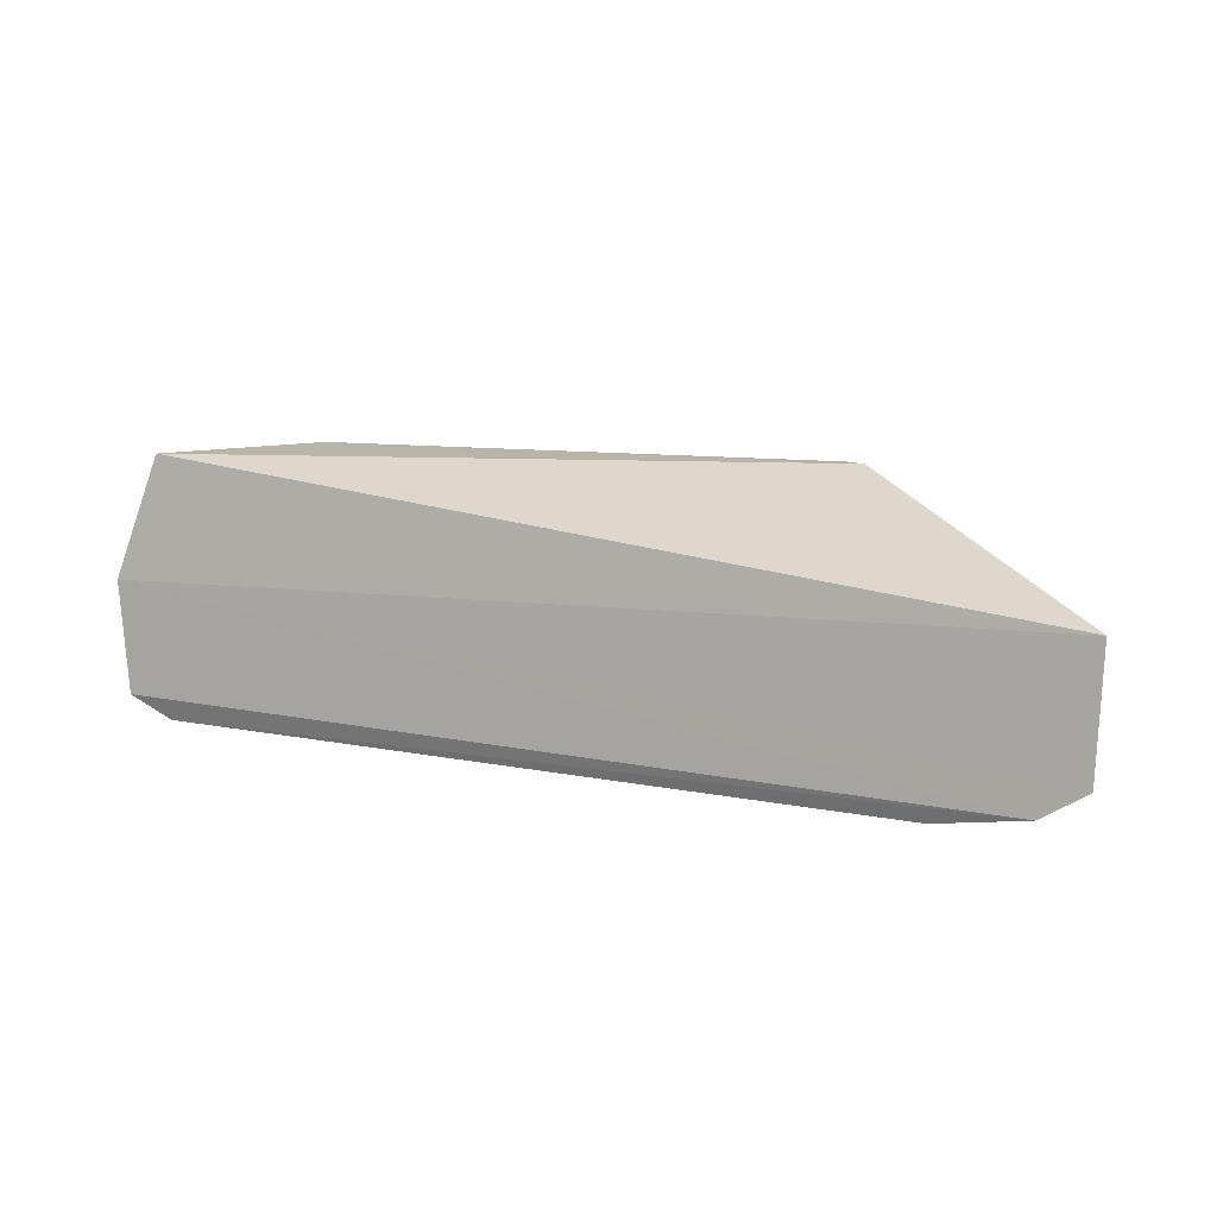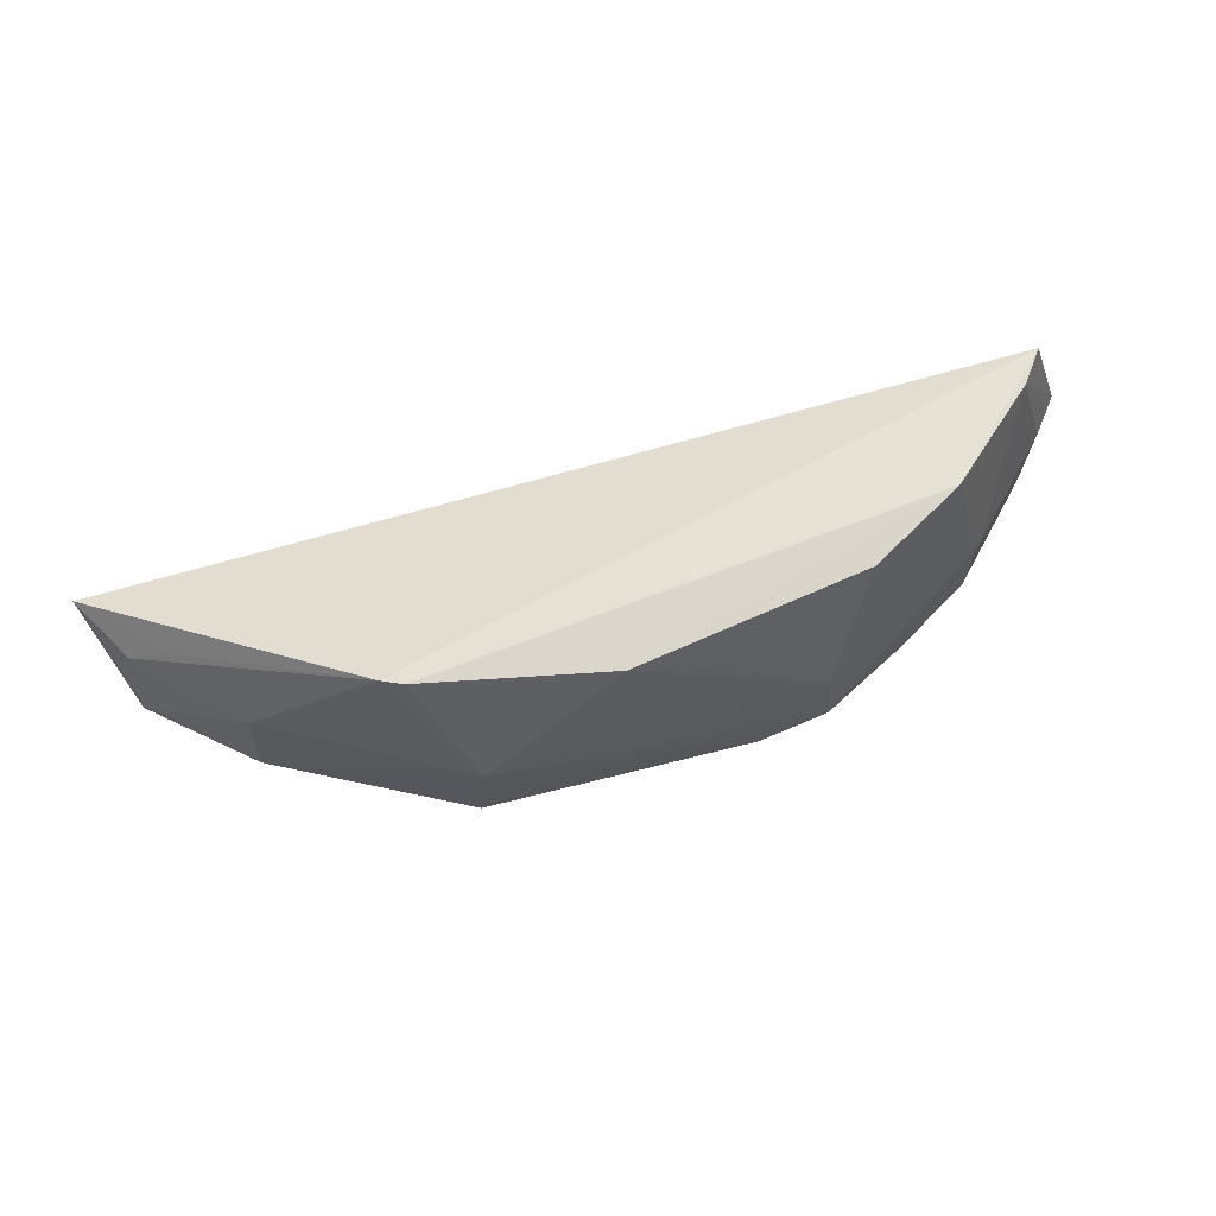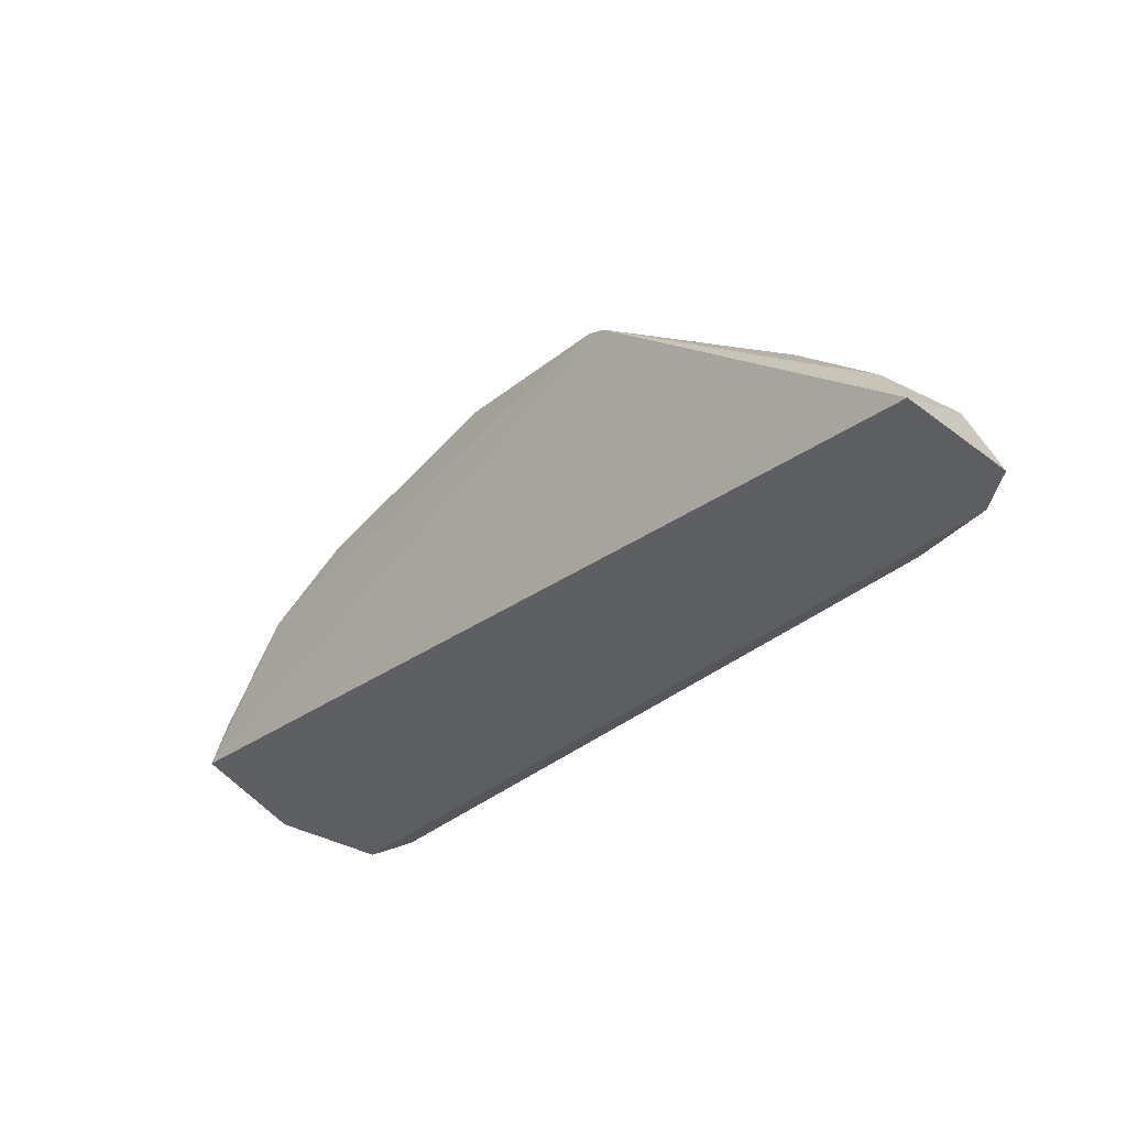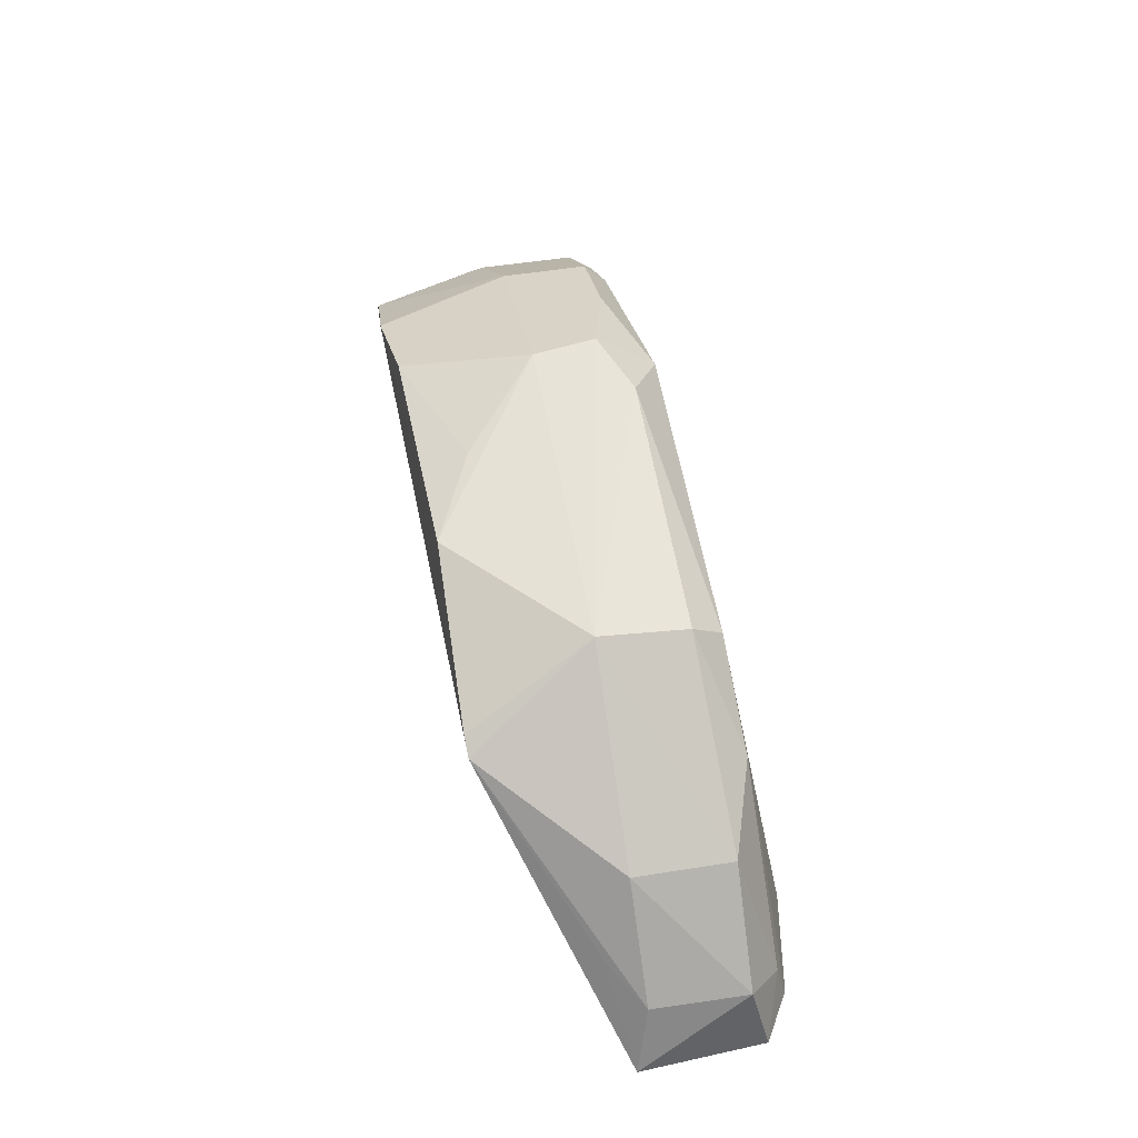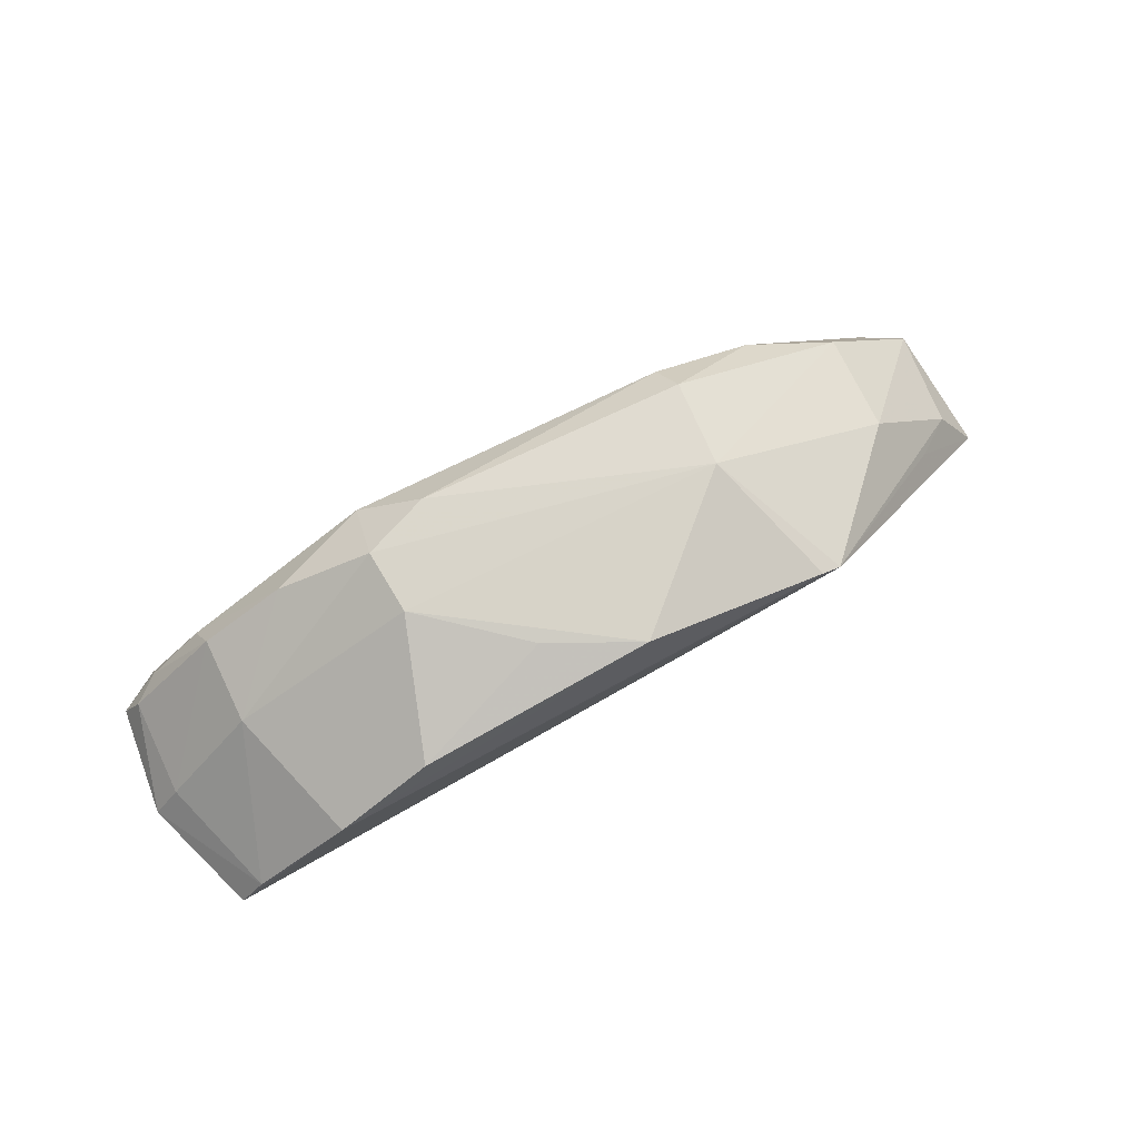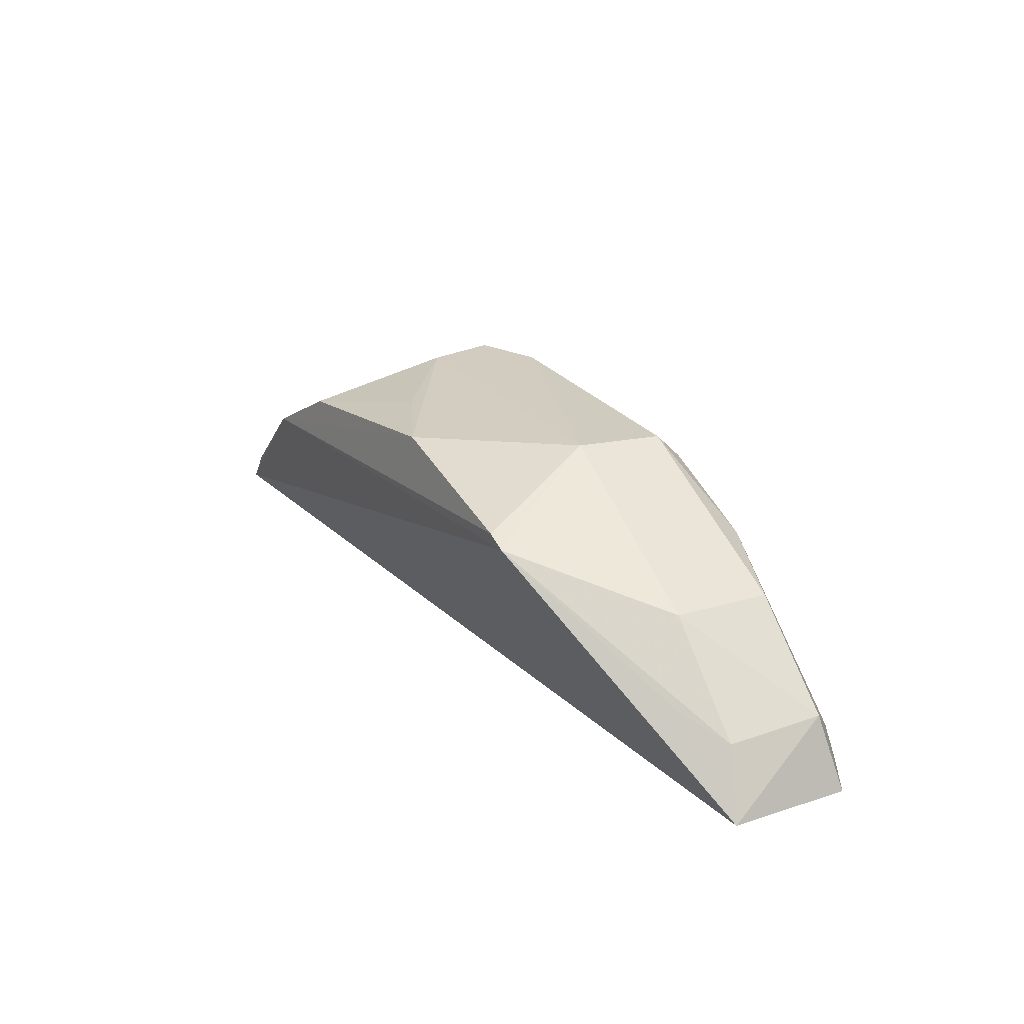
<metadata>
{"format":"obj","ext":"obj","renderer":"f3d","projection":"perspective","resolution":1024,"background":"white","views":[{"elev":9.7,"azim":21.2,"up":"+Z"},{"elev":64.9,"azim":164.0,"up":"+Z"},{"elev":-38.2,"azim":50.4,"up":"+Y"},{"elev":59.0,"azim":78.9,"up":"+Y"},{"elev":72.7,"azim":-27.0,"up":"+Y"},{"elev":23.5,"azim":60.8,"up":"+Y"}]}
</metadata>
<code>
v 0.008524 0.01853 0.0112
v 0.01839 0.01057 0.006952
v 0.005784 0.01952 0.001344
v -0.01672 0.01209 0.001087
v -0.0172 0.01243 0.01122
v 0.01641 0.01042 0.0008478
v 0.01342 0.01666 0.002415
v -0.007012 0.02076 0.005955
v 0.01281 0.01083 0.000279
v -0.01884 0.01201 0.006404
v 0.01331 0.01669 0.00631
v 0.005774 0.02086 0.006091
v 0.009934 0.01766 0.001282
v 0.01722 0.01332 0.002525
v -0.008773 0.01901 0.01108
v -0.006821 0.01914 0.001077
v -0.01835 0.01187 0.002009
v 0.01818 0.01038 0.001929
v 0.01695 0.01303 0.00631
v 0.006044 0.0207 0.002598
v 0.01604 0.01196 0.001183
v -0.01251 0.01701 0.01142
v 0.0004585 0.02034 0.01092
v -0.01404 0.01694 0.002472
v 0.01518 0.01395 0.00758
v -0.004569 0.02092 0.002404
v -0.01622 0.01372 0.01123
v -0.003168 0.02041 0.009166
v 0.007728 0.0189 0.01122
v -0.01767 0.01326 0.0024
v -0.01435 0.01541 0.001492
v -0.01411 0.01702 0.005951
v -0.007194 0.0209 0.003422
v -0.01077 0.01884 0.002465
v -0.01663 0.01356 0.001645
v -0.01774 0.01337 0.006349
f 5 2 1
f 9 6 4
f 10 2 5
f 12 11 7
f 12 1 11
f 13 9 3
f 13 6 9
f 14 7 11
f 16 9 4
f 16 3 9
f 17 4 6
f 17 6 10
f 18 10 6
f 18 2 10
f 18 14 2
f 19 11 1
f 19 14 11
f 19 2 14
f 20 12 7
f 20 13 3
f 20 7 13
f 21 13 7
f 21 7 14
f 21 6 13
f 21 18 6
f 21 14 18
f 22 5 1
f 22 15 8
f 23 12 8
f 23 15 22
f 25 19 1
f 25 1 2
f 25 2 19
f 26 12 20
f 26 20 3
f 26 3 16
f 27 10 5
f 27 5 22
f 28 23 8
f 28 8 15
f 28 15 23
f 29 1 12
f 29 12 23
f 29 23 22
f 29 22 1
f 30 17 10
f 31 16 4
f 32 22 8
f 32 27 22
f 33 8 12
f 33 12 26
f 33 32 8
f 33 26 16
f 34 31 24
f 34 16 31
f 34 33 16
f 34 24 32
f 34 32 33
f 35 30 24
f 35 24 31
f 35 17 30
f 35 31 4
f 35 4 17
f 36 10 27
f 36 27 32
f 36 30 10
f 36 32 24
f 36 24 30

</code>
